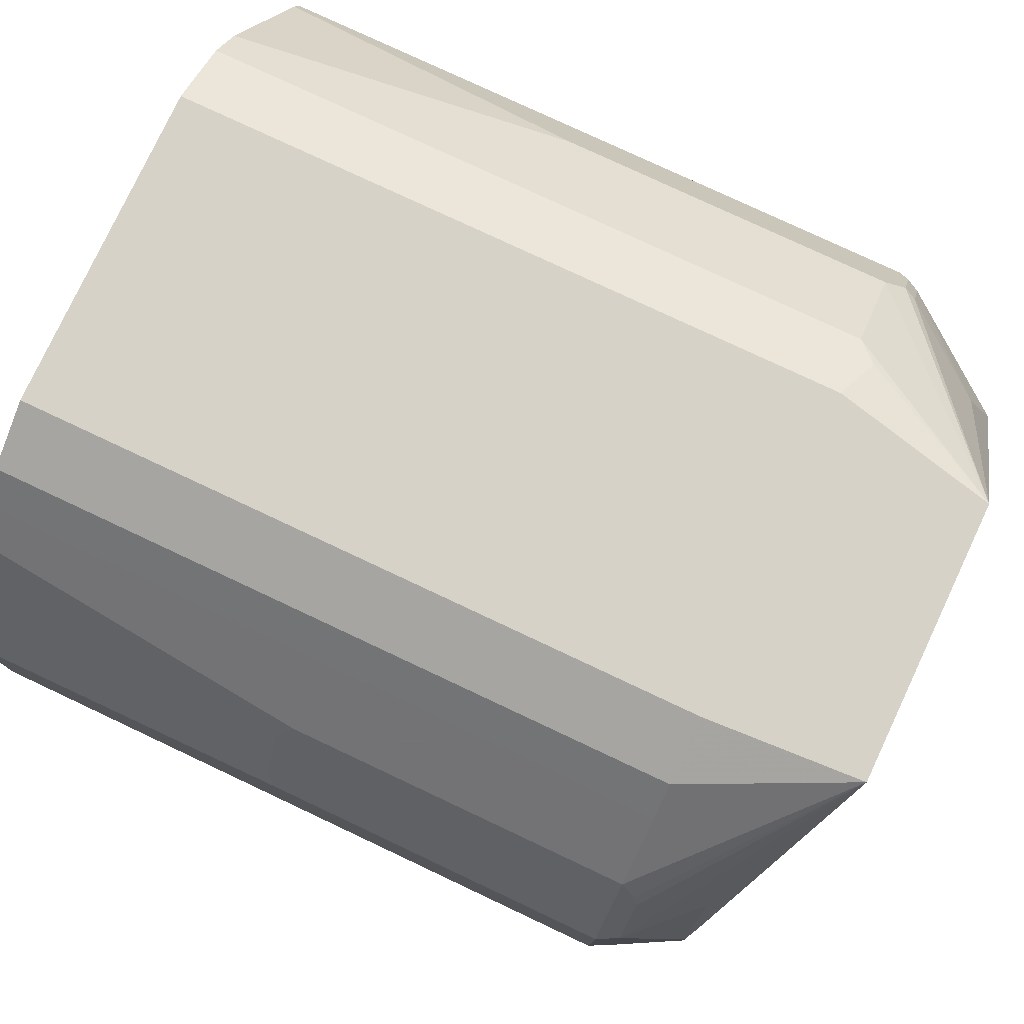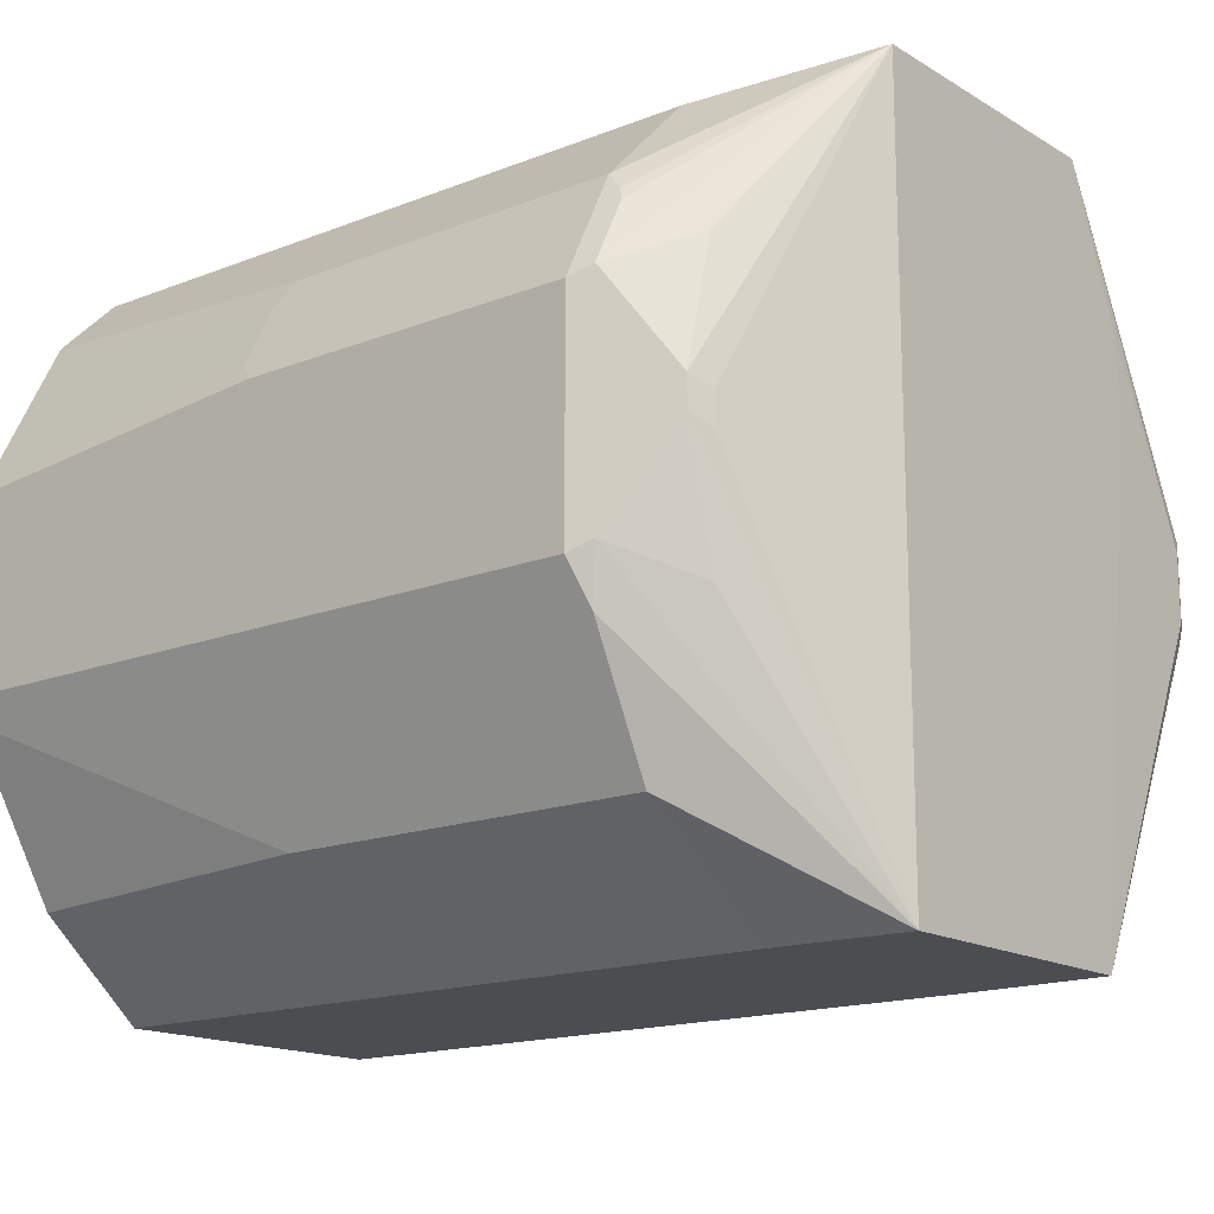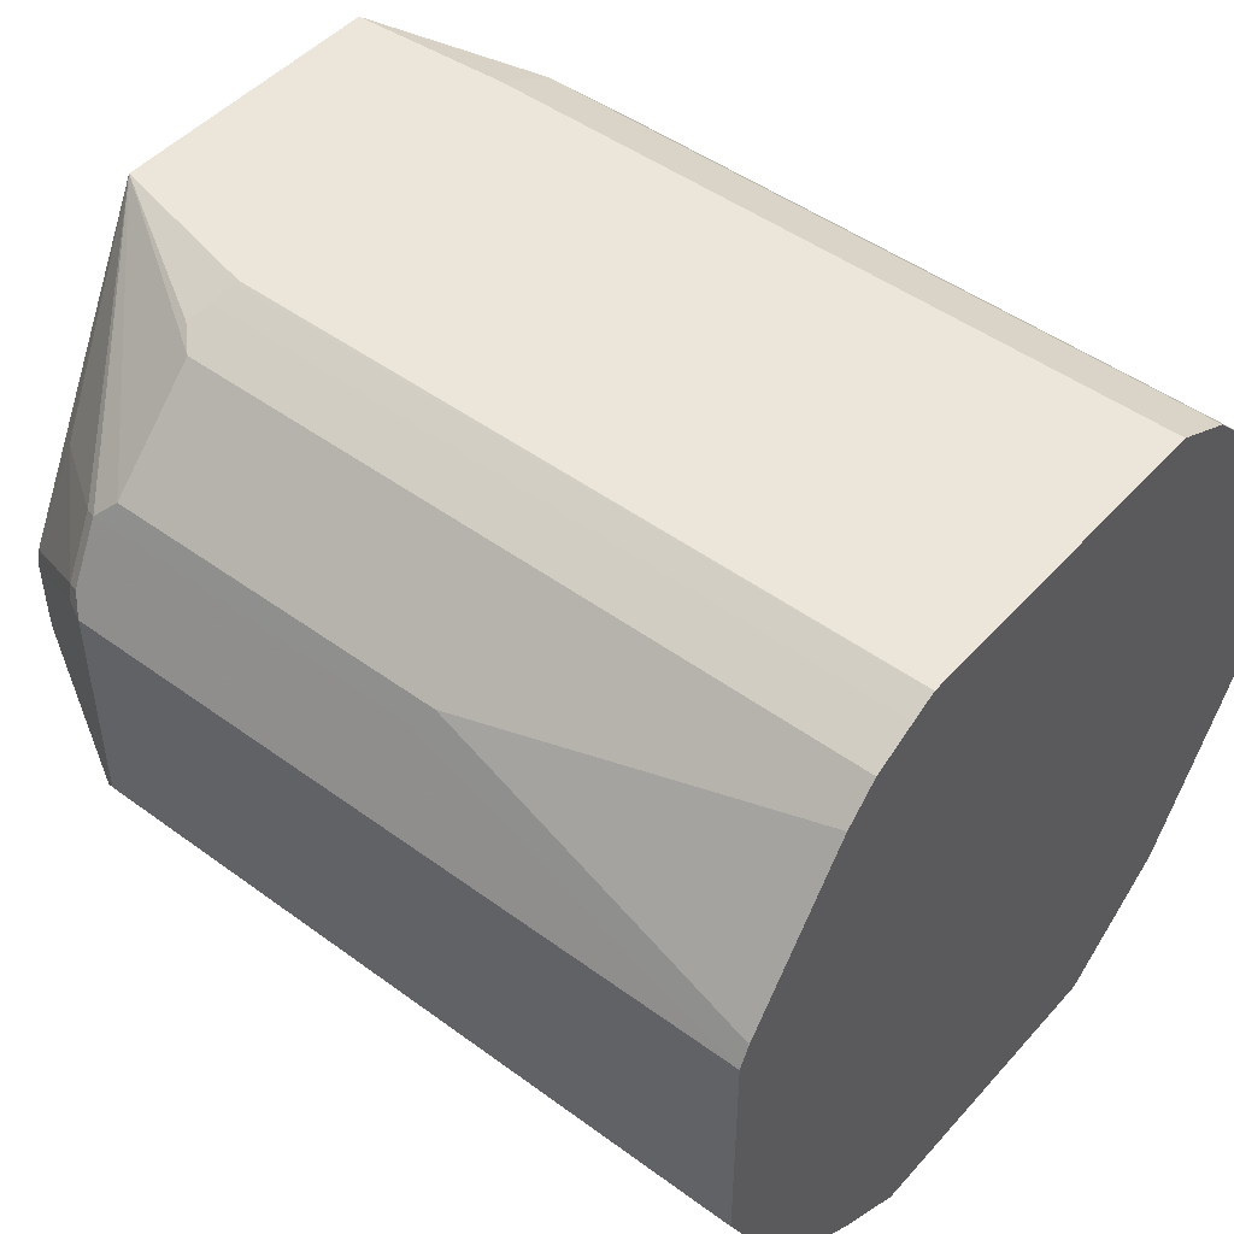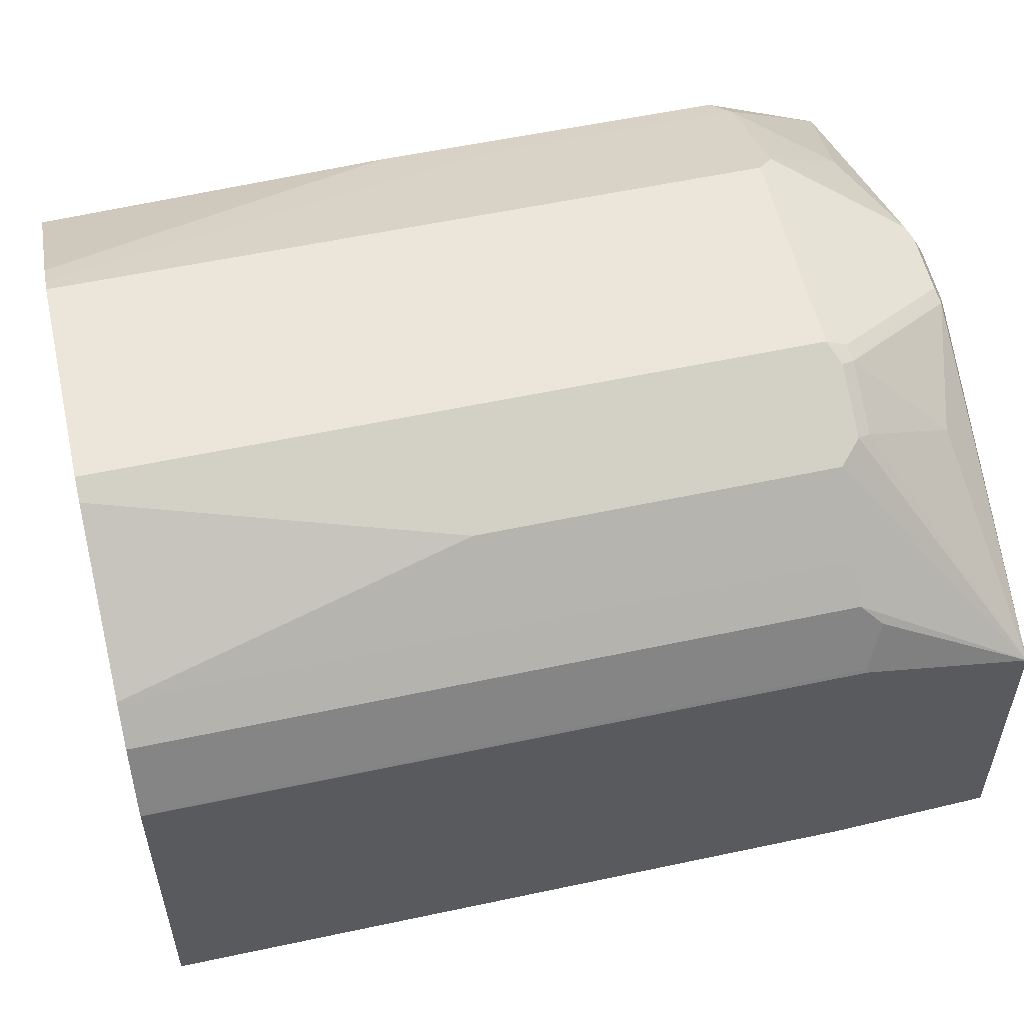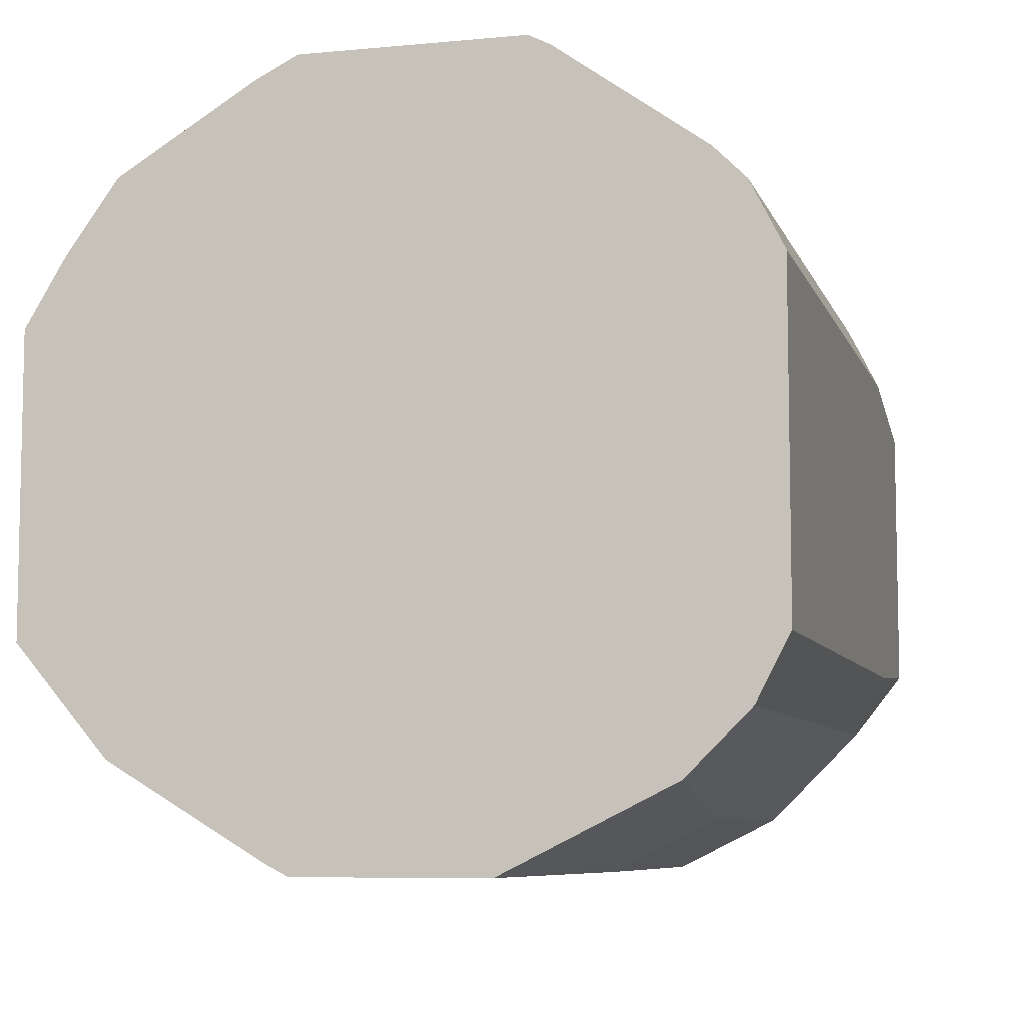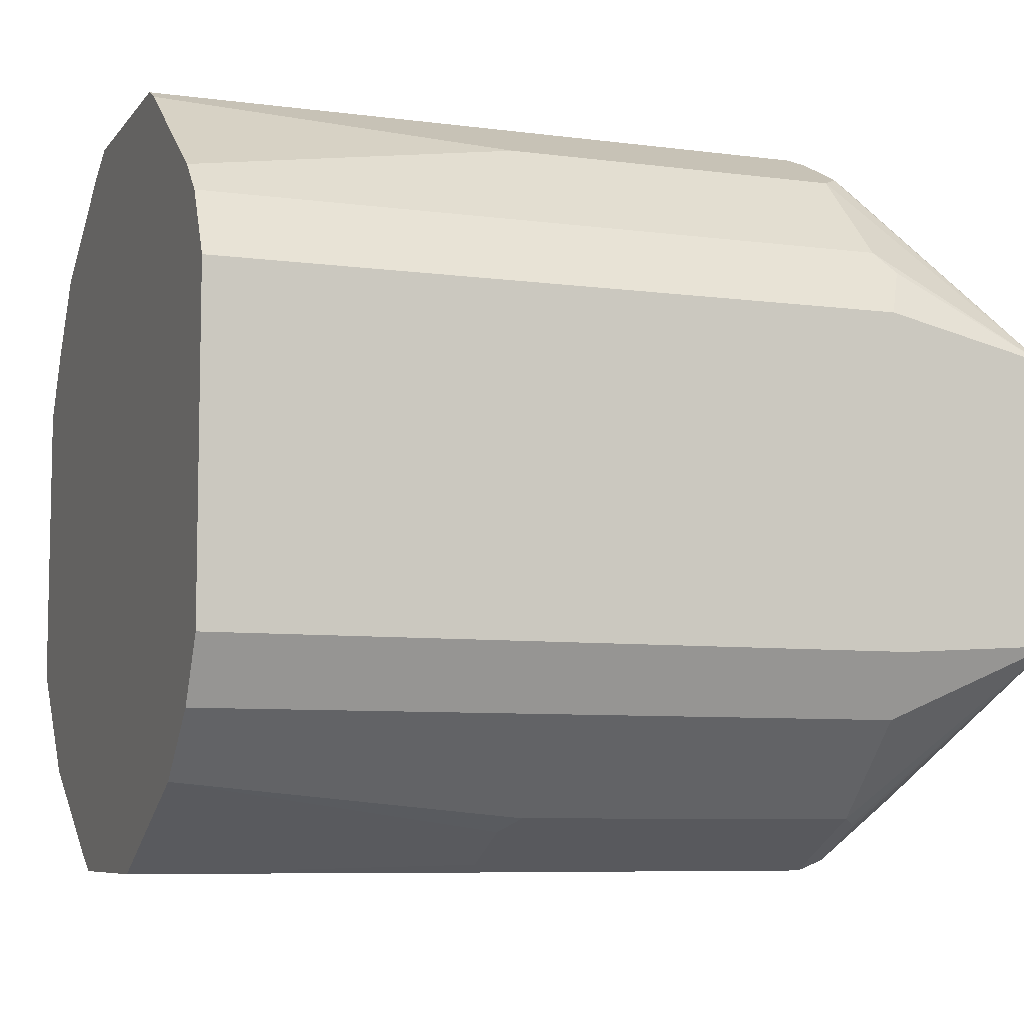
<metadata>
{"format":"obj","ext":"obj","renderer":"f3d","projection":"perspective","resolution":1024,"background":"white","views":[{"elev":78.2,"azim":25.2,"up":"+Z"},{"elev":-16.0,"azim":39.3,"up":"+Z"},{"elev":47.8,"azim":-140.5,"up":"+Z"},{"elev":55.7,"azim":-12.7,"up":"+Y"},{"elev":-7.4,"azim":-75.0,"up":"+Y"},{"elev":-7.4,"azim":-20.7,"up":"+Y"}]}
</metadata>
<code>
v 0.3438 -0.1179 -0.3045
v 0.3405 -0.09493 -0.3503
v 0.347 -0.09166 -0.3569
v 0.347 -0.1113 -0.3176
v 0.3487 -0.113 -0.3094
v 0.3503 -0.1146 -0.3012
v 0.37 -0.1048 -0.2718
v 0.3438 -0.1179 -0.2357
v 0.1268 -0.1179 -0.3045
v 0.2226 -0.09493 -0.3503
v 0.3496 -0.05109 -0.3889
v 0.3934 -0.0491 -0.3889
v 0.2292 -0.09166 -0.3569
v 0.37 -0.09493 -0.311
v 0.3732 -0.09821 -0.275
v 0.37 -0.1048 -0.262
v 0.3503 -0.1146 -0.2325
v 0.3487 -0.113 -0.2284
v 0.3487 -0.1031 -0.2087
v 0.3438 -0.1048 -0.2095
v 0.2357 -0.1179 -0.2357
v 0.1268 -0.1179 -0.2456
v 0.1268 -0.1146 -0.311
v 0.1268 -0.05109 -0.3889
v 0.3934 0.03927 -0.3889
v 0.3934 -0.0491 -0.1632
v 0.1268 -0.08513 -0.3601
v 0.3732 -0.09821 -0.2652
v 0.37 -0.09493 -0.2227
v 0.3503 -0.1048 -0.2128
v 0.3438 -0.1015 -0.203
v 0.2357 -0.1048 -0.2095
v 0.2308 -0.1056 -0.2112
v 0.2308 -0.1154 -0.2308
v 0.1268 -0.09493 -0.1997
v 0.1268 0.04126 -0.3889
v 0.3782 0.08593 -0.329
v 0.388 0.09576 -0.2898
v 0.3896 0.09493 -0.2848
v 0.3929 0.0884 -0.2848
v 0.3934 0.05893 -0.2357
v 0.3595 0.04075 -0.3889
v 0.3438 0.06219 -0.3765
v 0.3438 0.09166 -0.3569
v 0.3487 0.09576 -0.3487
v 0.3934 0.03927 -0.1632
v 0.3438 -0.0521 -0.1632
v 0.3438 -0.07202 -0.1735
v 0.3438 -0.08185 -0.1834
v 0.2357 -0.1015 -0.203
v 0.1268 -0.09166 -0.1932
v 0.1268 0.06219 -0.3765
v 0.3477 0.04126 -0.3889
v 0.3487 0.1154 -0.3094
v 0.3896 0.09493 -0.2652
v 0.3438 0.1179 -0.3045
v 0.3438 0.1179 -0.2357
v 0.3929 0.0884 -0.2652
v 0.3934 0.05893 -0.2161
v 0.2357 0.09166 -0.3569
v 0.2701 0.09576 -0.3487
v 0.3934 0.05746 -0.208
v 0.3904 0.09329 -0.2603
v 0.3806 0.08349 -0.221
v 0.3511 0.1031 -0.2112
v 0.347 0.1048 -0.2095
v 0.3405 0.1015 -0.203
v 0.3405 0.08185 -0.1834
v 0.3405 0.07202 -0.1735
v 0.347 0.06546 -0.1703
v 0.3416 0.05127 -0.1632
v 0.1268 -0.0521 -0.1632
v 0.1268 -0.07202 -0.1735
v 0.1268 -0.08185 -0.1834
v 0.1268 0.08513 -0.3601
v 0.3503 0.1146 -0.2357
v 0.3511 0.113 -0.2308
v 0.1268 0.1179 -0.3045
v 0.347 0.1146 -0.2292
v 0.1268 0.1179 -0.2357
v 0.1268 0.1113 -0.3176
v 0.1268 0.1116 -0.317
v 0.1268 0.1149 -0.3104
v 0.239 0.1048 -0.2095
v 0.2325 0.1015 -0.203
v 0.1268 0.08185 -0.1834
v 0.3438 0.05893 -0.167
v 0.1268 0.07202 -0.1735
v 0.1268 0.06964 -0.1724
v 0.3405 0.05238 -0.1637
v 0.1268 0.05144 -0.1632
v 0.1268 0.05127 -0.1632
v 0.1268 0.1146 -0.2292
v 0.1268 0.05893 -0.167
v 0.1268 0.05238 -0.1637
f 39 58 40
f 44 61 45
f 40 58 59
f 40 59 41
f 42 53 43
f 43 52 60
f 43 60 44
f 44 60 61
f 45 56 54
f 46 65 66
f 45 78 56
f 46 62 58
f 46 58 63
f 46 63 64
f 46 64 65
f 46 66 67
f 46 67 68
f 46 68 69
f 39 55 58
f 45 61 78
f 38 57 55
f 26 48 49
f 38 54 56
f 25 43 44
f 25 44 45
f 25 45 37
f 26 46 71
f 26 71 92
f 26 92 72
f 26 72 47
f 26 47 48
f 46 69 70
f 38 56 57
f 26 49 31
f 31 74 50
f 32 50 33
f 33 50 51
f 33 51 35
f 36 52 43
f 36 43 53
f 37 45 54
f 37 54 38
f 38 55 39
f 31 49 74
f 46 70 71
f 57 66 79
f 47 73 48
f 87 94 95
f 65 79 66
f 66 84 85
f 66 85 67
f 67 85 86
f 67 86 68
f 68 86 88
f 68 88 69
f 69 87 70
f 69 88 89
f 69 89 87
f 70 87 71
f 71 87 90
f 71 90 91
f 71 91 92
f 80 93 85
f 80 85 84
f 85 93 86
f 87 89 94
f 65 77 79
f 64 77 65
f 63 77 64
f 61 83 78
f 48 73 74
f 48 74 49
f 50 74 51
f 52 75 60
f 55 63 58
f 55 57 76
f 55 76 77
f 55 77 63
f 56 78 80
f 47 72 73
f 56 80 57
f 57 79 77
f 57 77 76
f 57 80 84
f 57 84 66
f 58 62 59
f 60 75 81
f 60 81 82
f 60 82 61
f 61 82 83
f 25 42 43
f 25 40 41
f 4 12 5
f 25 38 39
f 7 15 28
f 7 28 16
f 8 16 17
f 8 17 18
f 8 18 19
f 8 19 20
f 8 20 32
f 8 32 21
f 9 22 35
f 9 35 51
f 9 51 74
f 9 74 73
f 9 73 72
f 9 72 92
f 9 92 91
f 9 91 95
f 9 95 94
f 9 94 89
f 9 89 88
f 7 12 15
f 7 14 12
f 6 14 7
f 6 12 14
f 87 95 90
f 1 2 3
f 1 3 4
f 1 4 5
f 1 5 6
f 1 6 7
f 1 7 16
f 1 16 8
f 1 8 21
f 9 88 86
f 1 21 22
f 1 9 10
f 1 10 2
f 2 10 13
f 2 13 3
f 3 11 12
f 3 12 4
f 3 13 24
f 3 24 11
f 5 12 6
f 1 22 9
f 25 39 40
f 9 86 93
f 9 80 78
f 13 27 24
f 16 28 26
f 16 26 29
f 16 29 17
f 17 30 19
f 17 19 18
f 17 29 26
f 17 26 30
f 19 31 20
f 19 30 26
f 19 26 31
f 20 31 50
f 20 50 32
f 21 32 33
f 21 33 34
f 21 34 22
f 22 34 33
f 22 33 35
f 25 37 38
f 13 23 27
f 12 28 15
f 12 26 28
f 12 46 26
f 9 78 83
f 9 83 82
f 9 82 81
f 9 81 75
f 9 75 52
f 9 52 36
f 9 36 24
f 9 24 27
f 9 27 23
f 9 93 80
f 9 23 10
f 11 24 36
f 11 36 53
f 11 53 42
f 11 42 25
f 11 25 12
f 12 25 41
f 12 41 59
f 12 59 62
f 12 62 46
f 10 23 13
f 90 95 91

</code>
